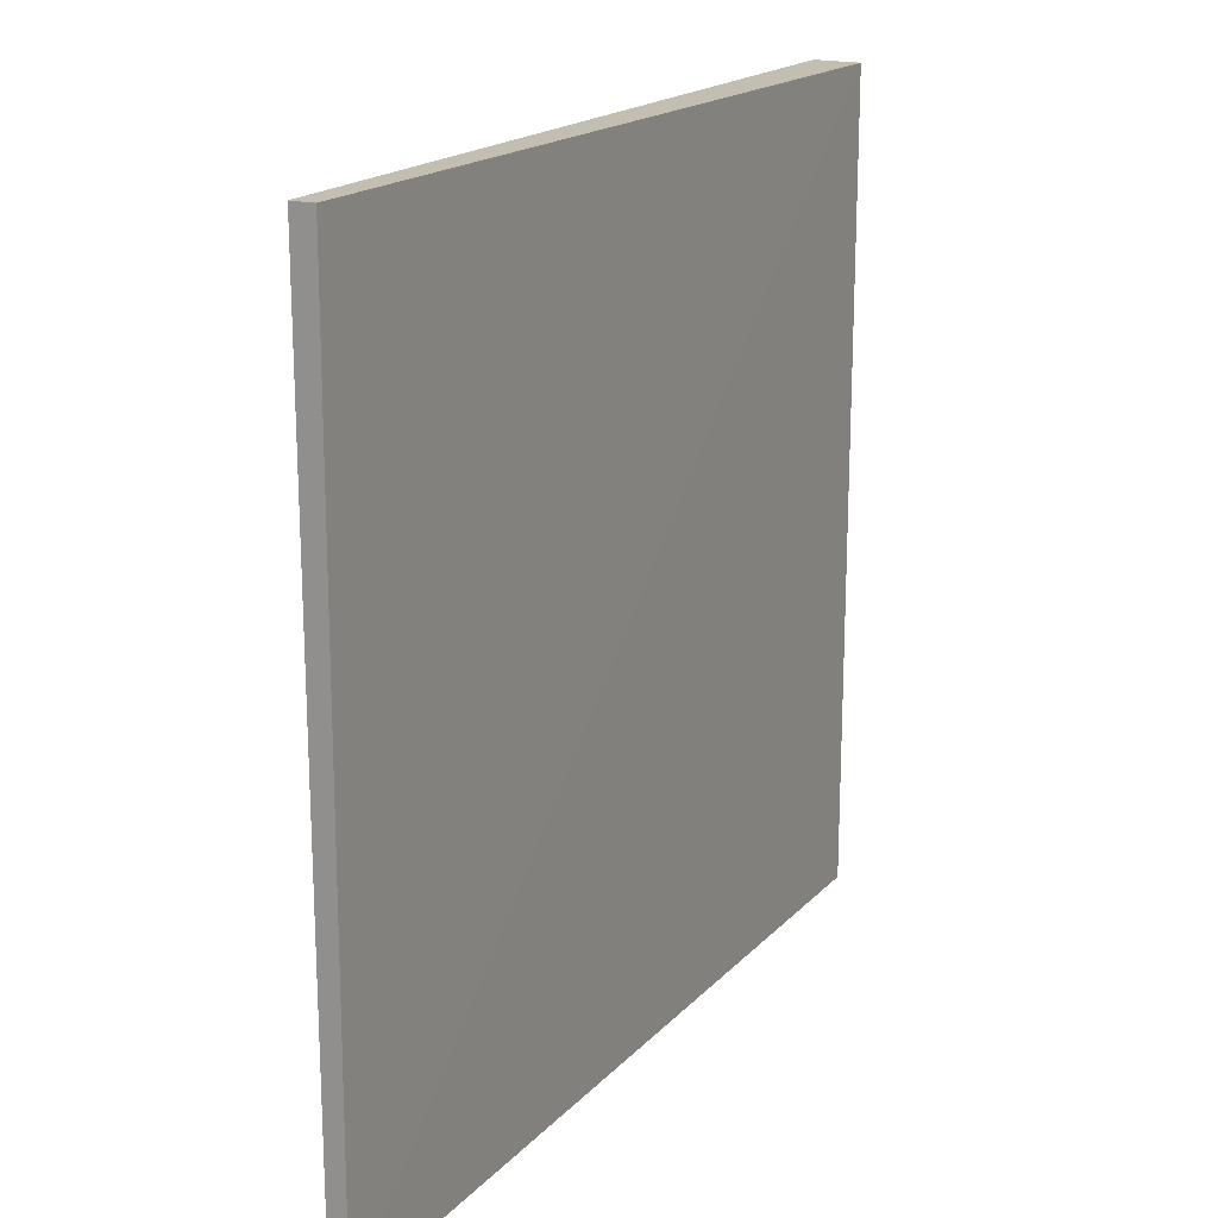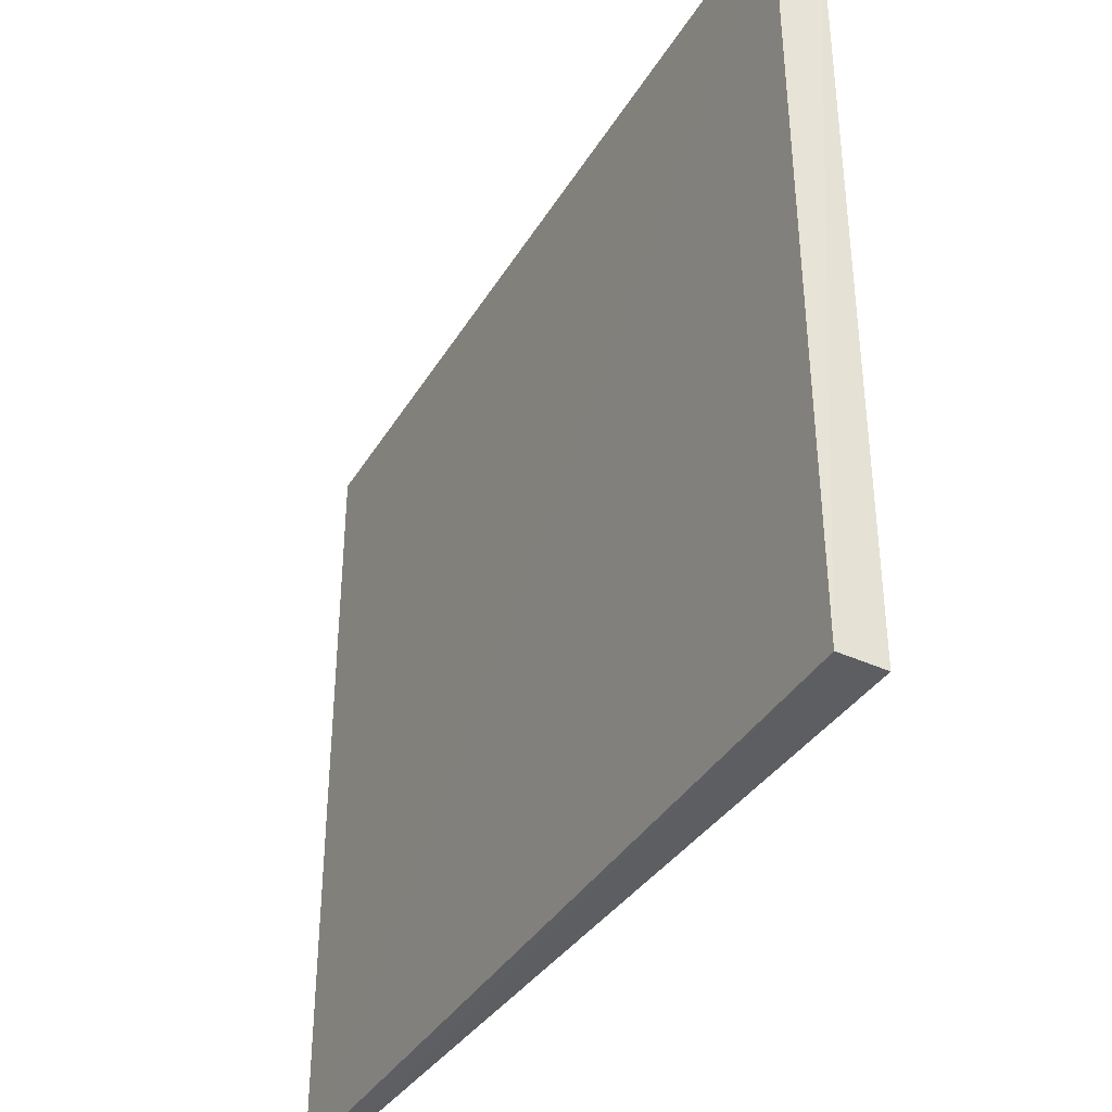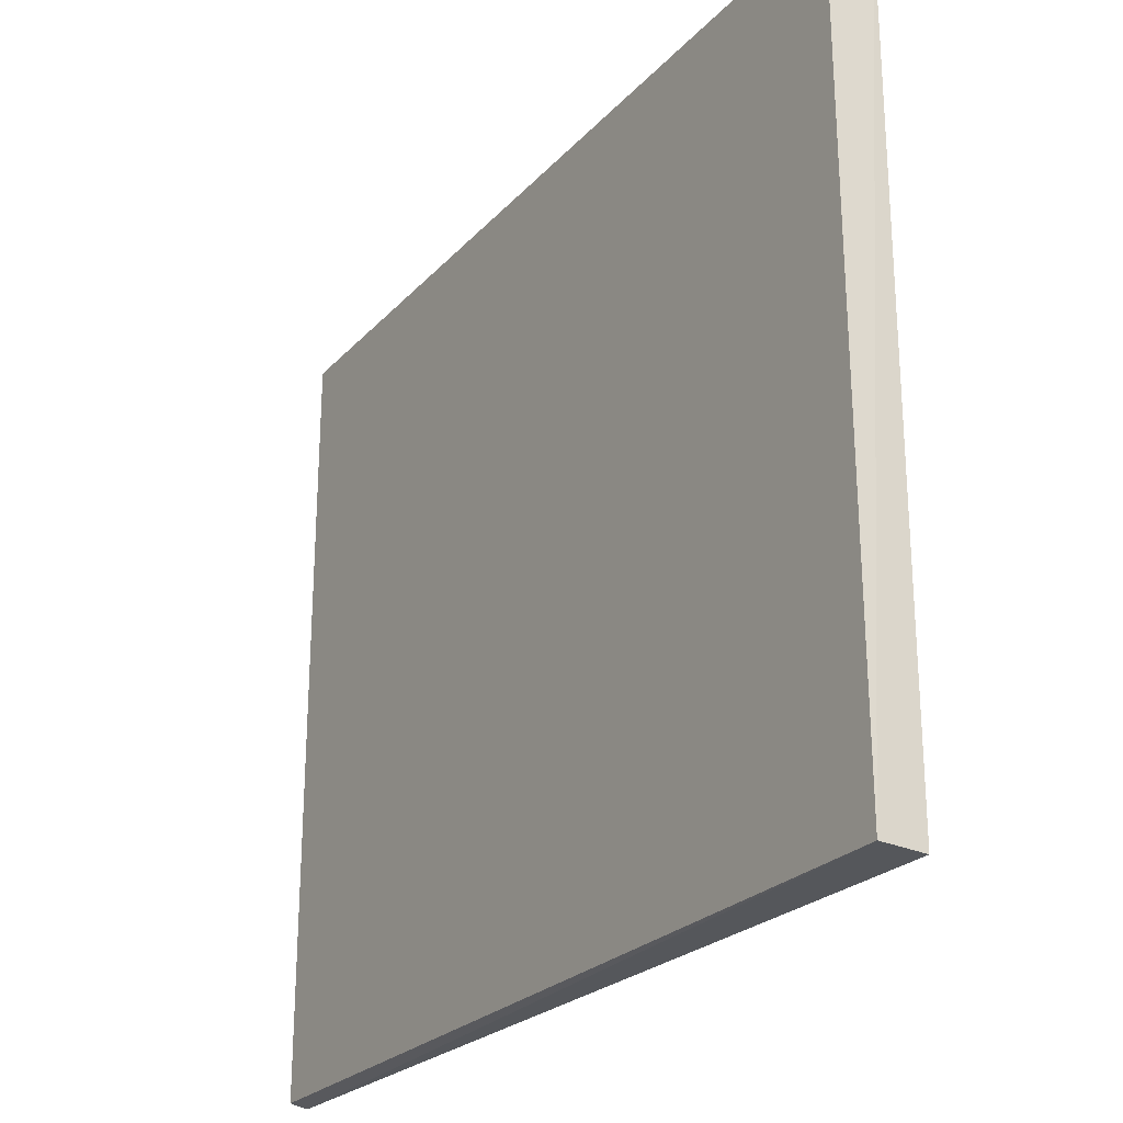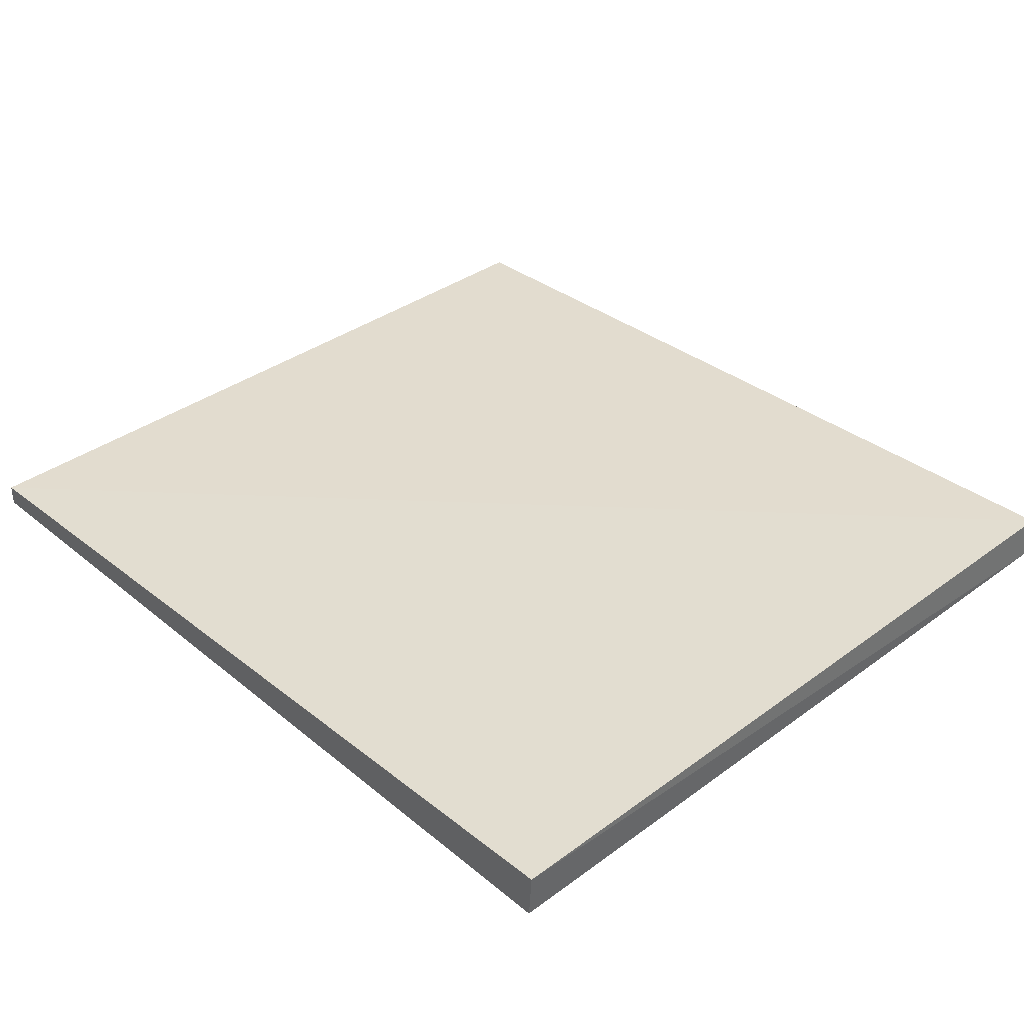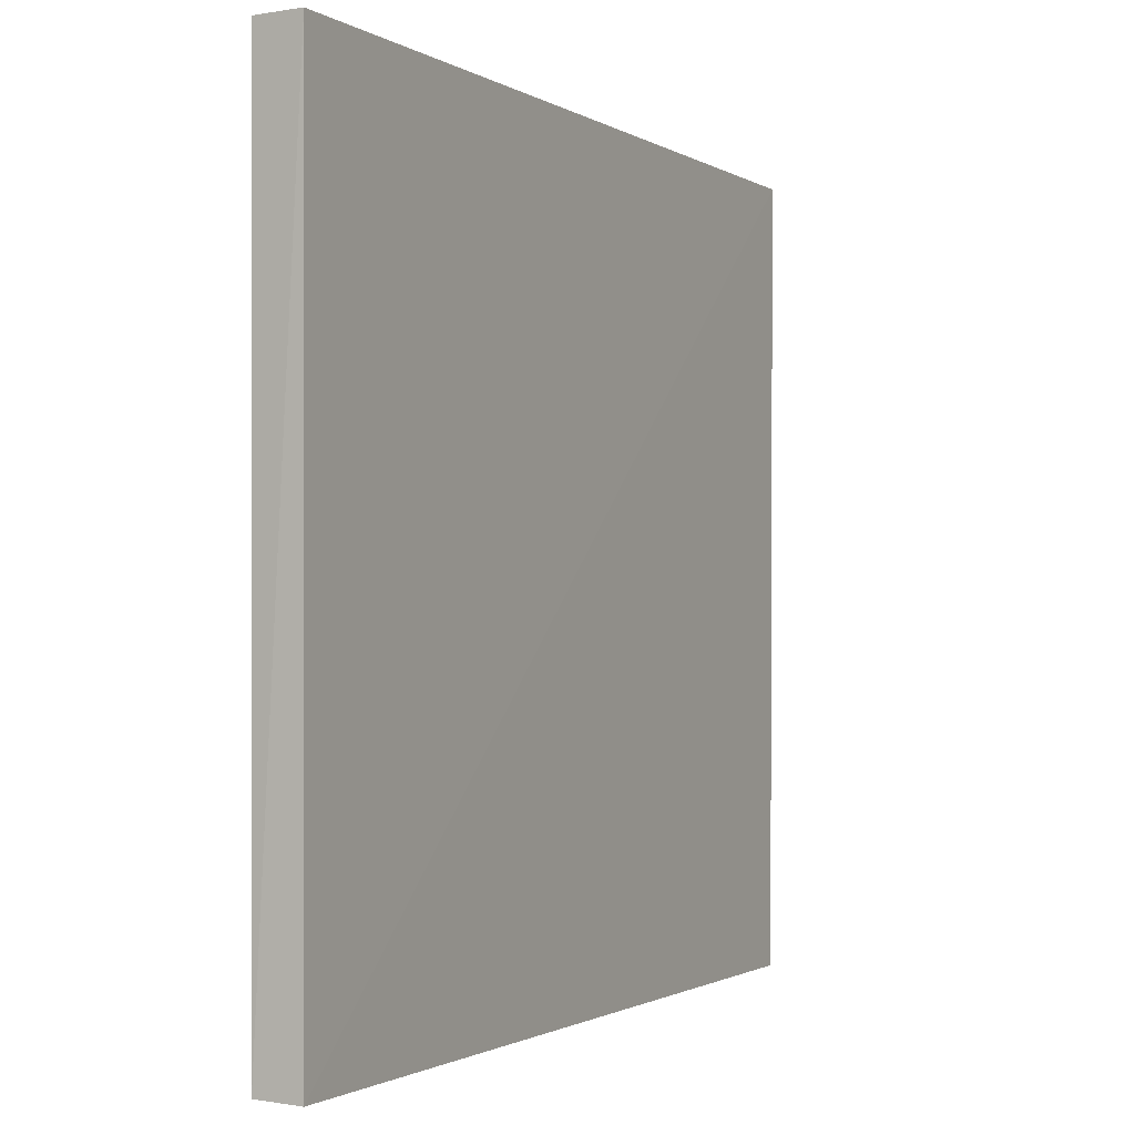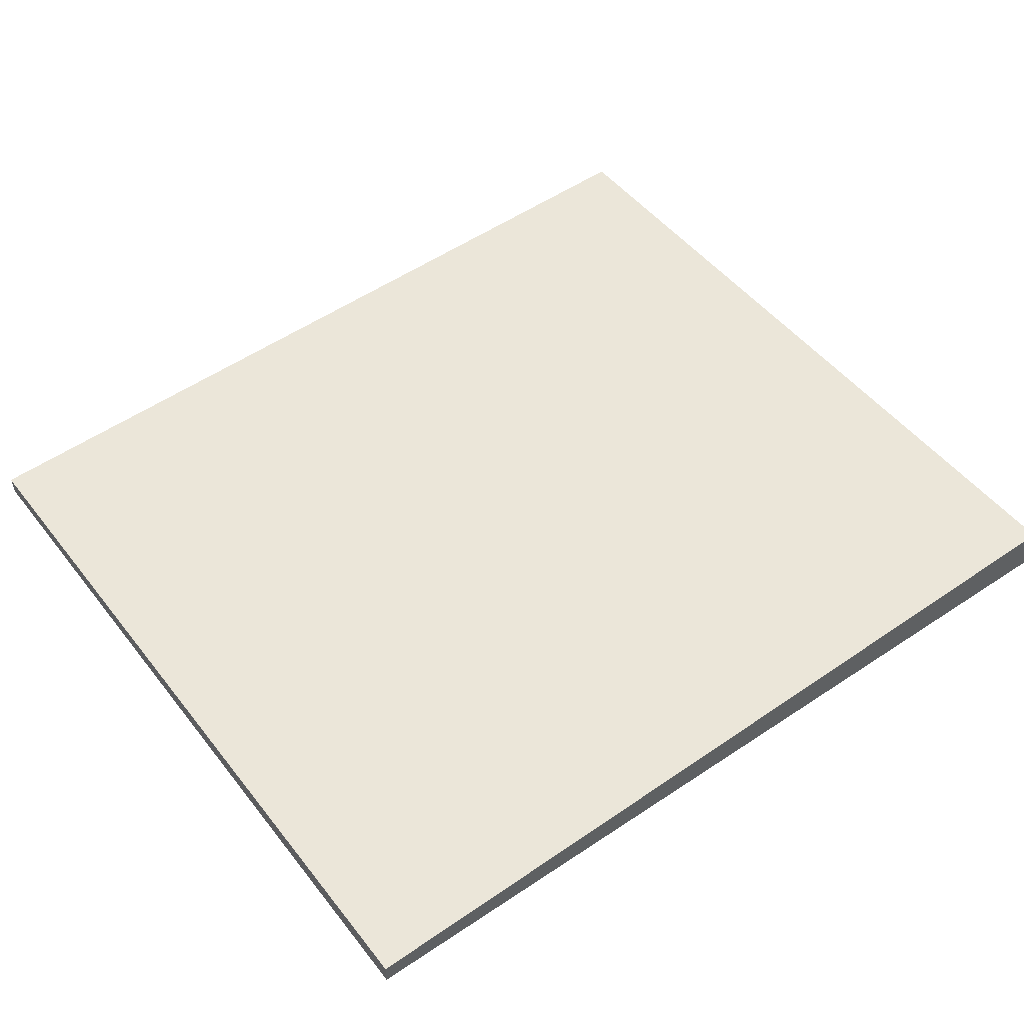
<metadata>
{"format":"obj","ext":"obj","renderer":"f3d","projection":"perspective","resolution":1024,"background":"white","views":[{"elev":17.3,"azim":117.7,"up":"+Y"},{"elev":-38.0,"azim":-117.9,"up":"+Y"},{"elev":-25.4,"azim":-122.0,"up":"+Y"},{"elev":36.7,"azim":-133.4,"up":"+Z"},{"elev":-1.3,"azim":-61.6,"up":"+Y"},{"elev":49.6,"azim":143.6,"up":"+Z"}]}
</metadata>
<code>
v -0.6641 0.1583 0.1169
v -0.6642 -0.3299 0.1146
v -0.6641 0.1583 0.1034
v -1.211 0.1583 0.1034
v -1.211 -0.33 0.1329
v -0.6641 -0.3278 0.1037
v -1.213 0.1583 0.1329
v -1.211 -0.3289 0.1048
f 1 3 4
f 5 2 1
f 6 4 3
f 6 1 2
f 6 3 1
f 7 5 1
f 7 1 4
f 8 4 6
f 8 7 4
f 8 5 7
f 8 6 2
f 8 2 5

</code>
